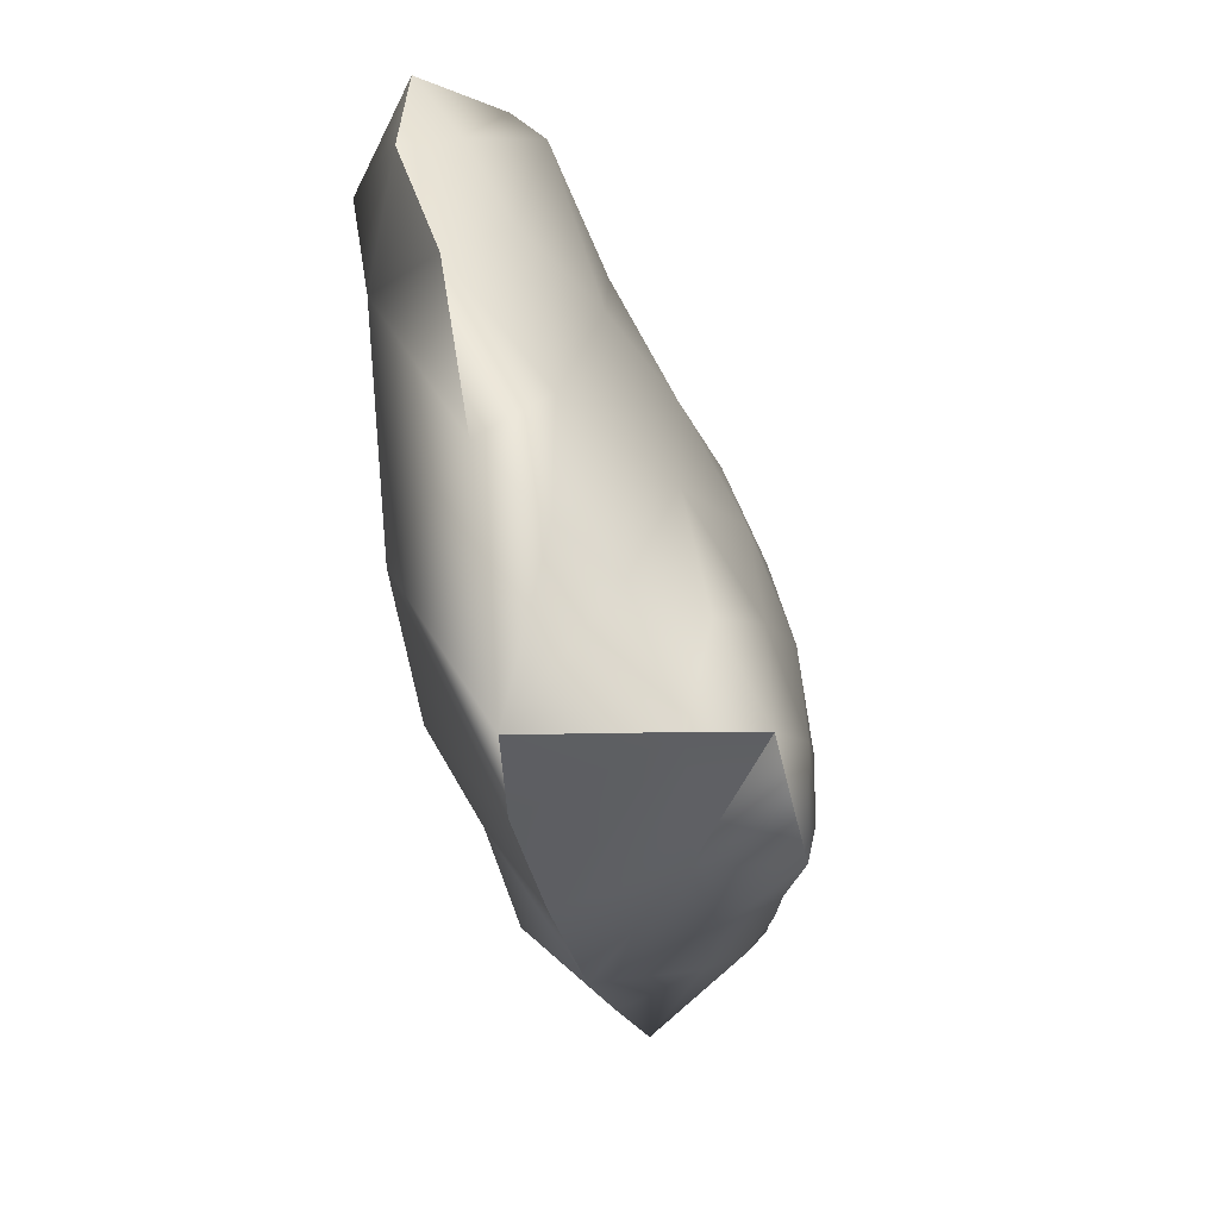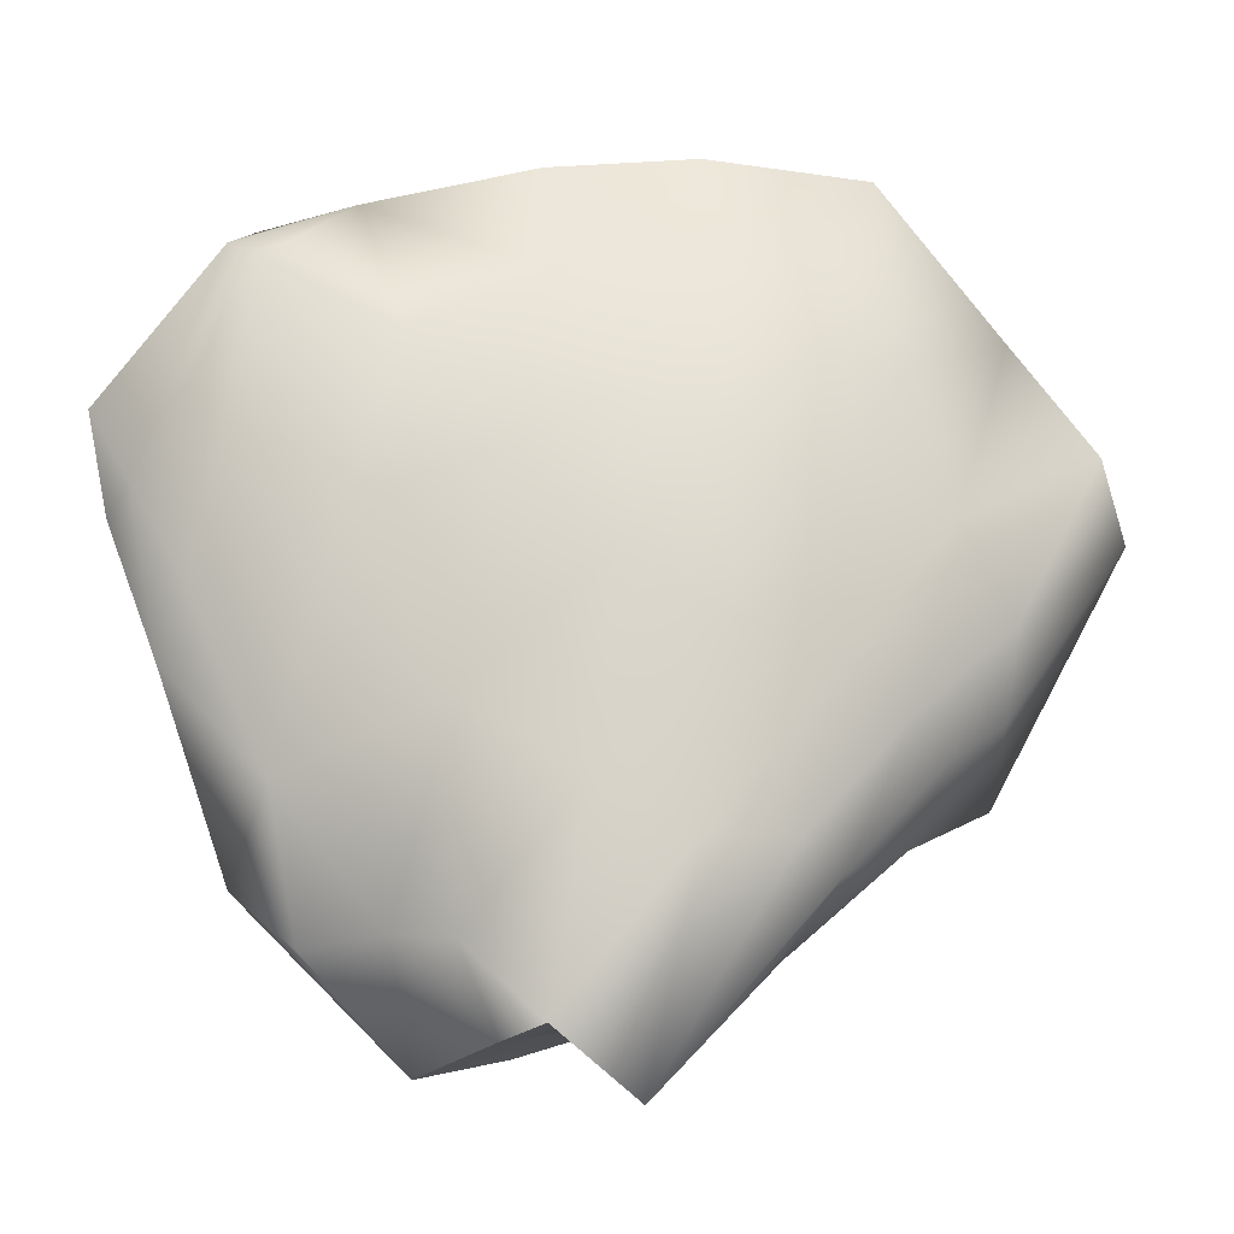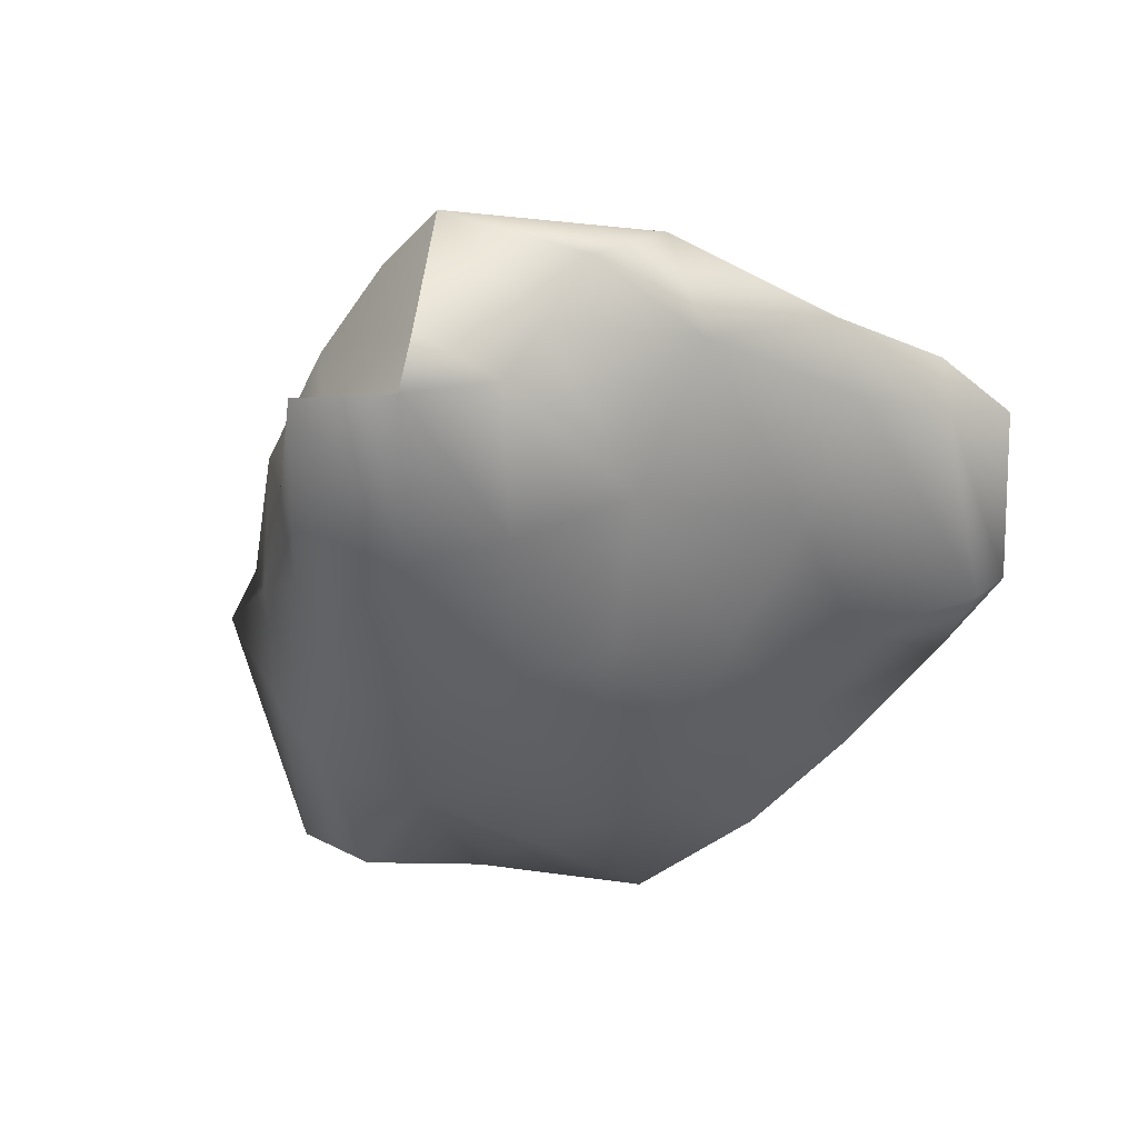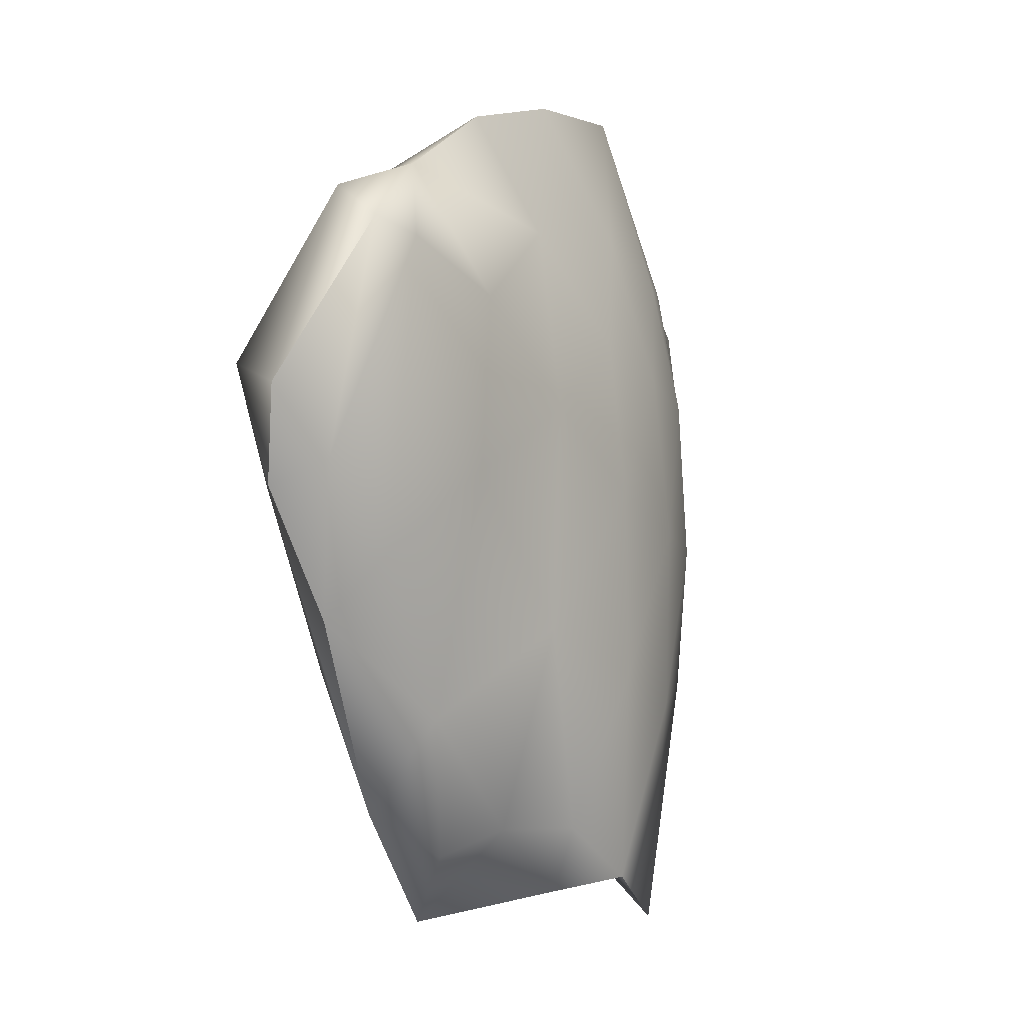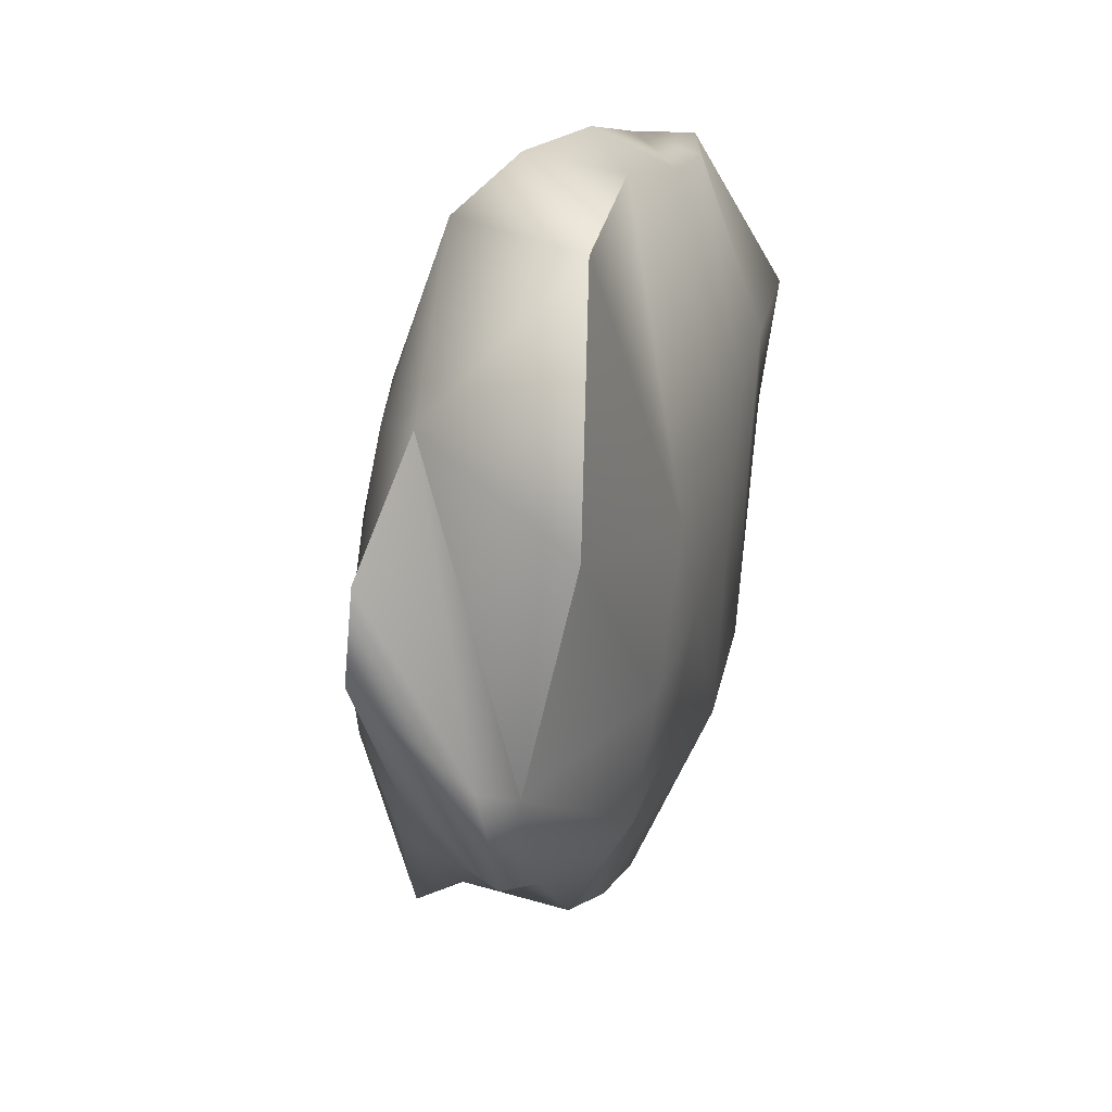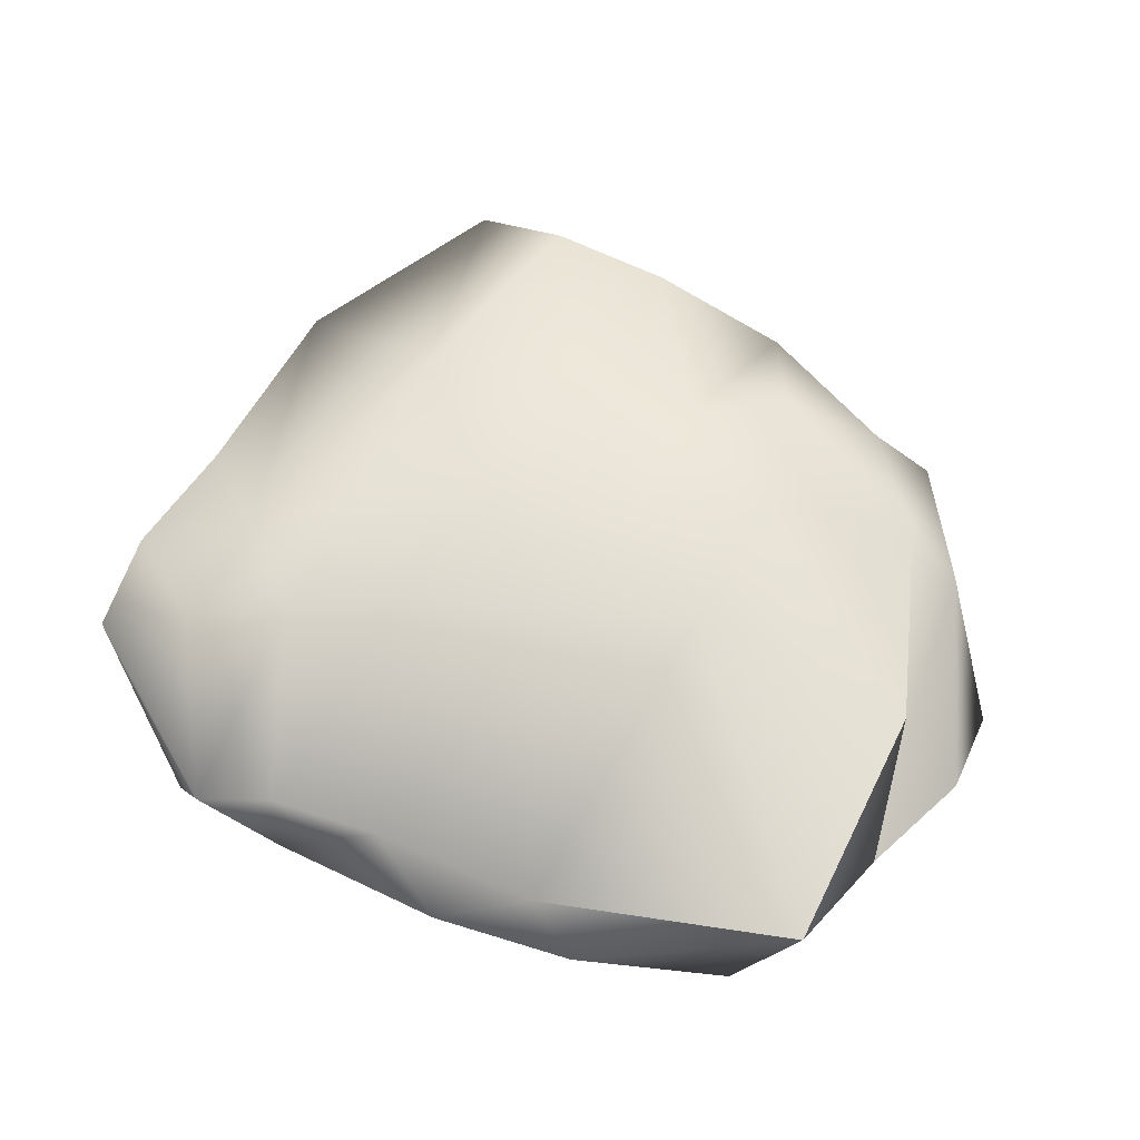
<metadata>
{"format":"obj","ext":"obj","renderer":"f3d","projection":"perspective","resolution":1024,"background":"white","views":[{"elev":-56.4,"azim":103.7,"up":"+Y"},{"elev":-9.6,"azim":166.9,"up":"+Y"},{"elev":-51.2,"azim":40.2,"up":"+Z"},{"elev":8.4,"azim":109.2,"up":"+Y"},{"elev":23.9,"azim":-74.4,"up":"+Y"},{"elev":63.4,"azim":-169.9,"up":"+Z"}]}
</metadata>
<code>
v 5.15 -19.11 -15.88
v 4.956 -18.05 -15.85
v 5.513 -18.76 -15.72
v 4.738 -19.45 -15.91
v 4.484 -18.31 -15.93
v 3.76 -18.44 -15.65
v 4.027 -18.31 -15.87
v 3.458 -17.74 -15.73
v 5.29 -19.18 -15.54
v 5.754 -18.73 -15.42
v 4.531 -19.07 -15.39
v 3.986 -18.82 -15.41
v 3.226 -17.92 -15.53
v 3.321 -18.3 -15.2
v 2.868 -17.72 -15.32
v 5.562 -19.34 -14.86
v 6.131 -18.79 -15.21
v 6.408 -18.52 -14.94
v 5.085 -19.25 -14.77
v 4.446 -19.06 -14.76
v 3.726 -18.73 -14.76
v 3.085 -18.2 -14.73
v 2.776 -18.08 -14.82
v 5.593 -18 -14.32
v 4.823 -18.1 -14.28
v 4.106 -17.97 -14.36
v 3.613 -18.12 -14.41
v 4.847 -17.07 -15.79
v 5.512 -17.71 -15.61
v 4.349 -17.37 -15.9
v 3.857 -17.55 -15.87
v 3.196 -16.82 -15.63
v 6.277 -18.04 -15.25
v 5.978 -16.83 -15.38
v 6.639 -17.16 -15.15
v 2.872 -17.27 -15.53
v 2.26 -16.85 -15.34
v 6.746 -17.49 -14.86
v 6.891 -16.69 -14.96
v 6.976 -16.81 -14.68
v 2.821 -17.61 -14.73
v 2.55 -17.46 -14.86
v 6.345 -16.91 -14.38
v 5.78 -17.06 -14.32
v 5.124 -17.24 -14.29
v 4.384 -17.32 -14.28
v 3.67 -17.44 -14.31
v 4.742 -16.31 -15.67
v 5.306 -16.58 -15.57
v 4.29 -16.53 -15.79
v 3.798 -16.73 -15.8
v 3.393 -16.11 -15.55
v 5.722 -15.99 -15.34
v 6.351 -15.66 -15.19
v 2.368 -16.43 -15.34
v 2.772 -15.86 -15.18
v 6.487 -15.57 -15.03
v 7.077 -16.31 -14.76
v 2.756 -16.38 -14.44
v 6.548 -16.29 -14.32
v 6.03 -16.4 -14.32
v 5.448 -16.56 -14.3
v 4.72 -16.56 -14.24
v 3.898 -16.67 -14.25
v 5.032 -15.69 -15.36
v 4.263 -15.76 -15.53
v 3.826 -16.04 -15.64
v 5.878 -15.33 -14.99
v 5.007 -15.08 -15
v 4.268 -15.03 -15.13
v 3.444 -15.11 -15.22
v 6.328 -15.43 -14.77
v 5.917 -15.44 -14.65
v 5.34 -15.36 -14.65
v 4.494 -15.16 -14.69
v 3.121 -15.14 -14.51
v 5.15 -19.11 -15.88
v 5.15 -19.11 -15.88
v 5.29 -19.18 -15.54
v 5.562 -19.34 -14.86
v 5.085 -19.25 -14.77
v 4.446 -19.06 -14.76
v 6.746 -17.49 -14.86
v 6.976 -16.81 -14.68
v 2.821 -17.61 -14.73
v 2.368 -16.43 -15.34
v 2.772 -15.86 -15.18
v 7.077 -16.31 -14.76
v 2.756 -16.38 -14.44
v 5.007 -15.08 -15
v 4.268 -15.03 -15.13
v 3.121 -15.14 -14.51
g grp1
f 3 1 2
f 2 1 5
f 2 5 30
f 30 5 31
f 30 31 51
f 51 31 32
f 51 32 52
f 52 32 56
f 52 56 71
f 71 56 76
f 71 76 91
f 91 76 75
f 91 75 90
f 90 75 74
f 90 74 68
f 68 74 73
f 68 73 72
f 72 73 61
f 72 61 60
f 60 61 43
f 60 43 84
f 84 43 83
f 1 4 5
f 5 4 7
f 5 7 31
f 31 7 8
f 31 8 32
f 32 8 36
f 32 36 55
f 55 36 37
f 7 4 6
f 6 4 12
f 6 12 14
f 14 12 21
f 14 21 22
f 22 21 27
f 22 27 41
f 41 27 47
f 41 47 89
f 89 47 64
f 89 64 92
f 92 64 75
f 7 6 8
f 8 6 13
f 8 13 36
f 36 13 15
f 36 15 37
f 37 15 23
f 37 23 42
f 42 23 41
f 42 41 87
f 1 3 9
f 9 3 10
f 9 10 16
f 16 10 17
f 16 17 18
f 18 17 33
f 18 33 38
f 38 33 35
f 38 35 39
f 39 35 54
f 39 54 57
f 57 54 68
f 57 68 72
f 77 11 4
f 4 11 12
f 78 79 11
f 11 79 20
f 11 20 21
f 6 14 13
f 13 14 15
f 80 19 79
f 79 19 20
f 12 11 21
f 14 22 23
f 23 22 41
f 15 14 23
f 16 18 24
f 24 18 43
f 24 43 44
f 44 43 61
f 44 61 62
f 62 61 73
f 62 73 74
f 16 24 81
f 81 24 25
f 81 25 82
f 82 25 26
f 82 26 21
f 21 26 27
f 29 2 28
f 28 2 30
f 28 30 50
f 50 30 51
f 50 51 67
f 67 51 52
f 67 52 71
f 2 29 3
f 3 29 10
f 35 33 34
f 34 33 29
f 34 29 49
f 49 29 28
f 49 28 48
f 48 28 50
f 48 50 66
f 66 50 67
f 66 67 71
f 29 33 10
f 10 33 17
f 38 39 40
f 40 39 58
f 18 83 43
f 25 24 45
f 45 24 44
f 45 44 62
f 26 25 46
f 46 25 45
f 46 45 63
f 63 45 62
f 63 62 74
f 27 26 47
f 47 26 46
f 47 46 64
f 64 46 63
f 64 63 75
f 75 63 74
f 54 34 53
f 53 34 49
f 53 49 65
f 65 49 48
f 65 48 66
f 35 34 54
f 55 56 32
f 39 57 58
f 87 86 42
f 42 86 37
f 85 59 56
f 56 59 76
f 84 88 60
f 60 88 72
f 54 53 68
f 68 53 65
f 68 65 69
f 69 65 70
f 65 66 70
f 70 66 71
f 57 72 88

</code>
